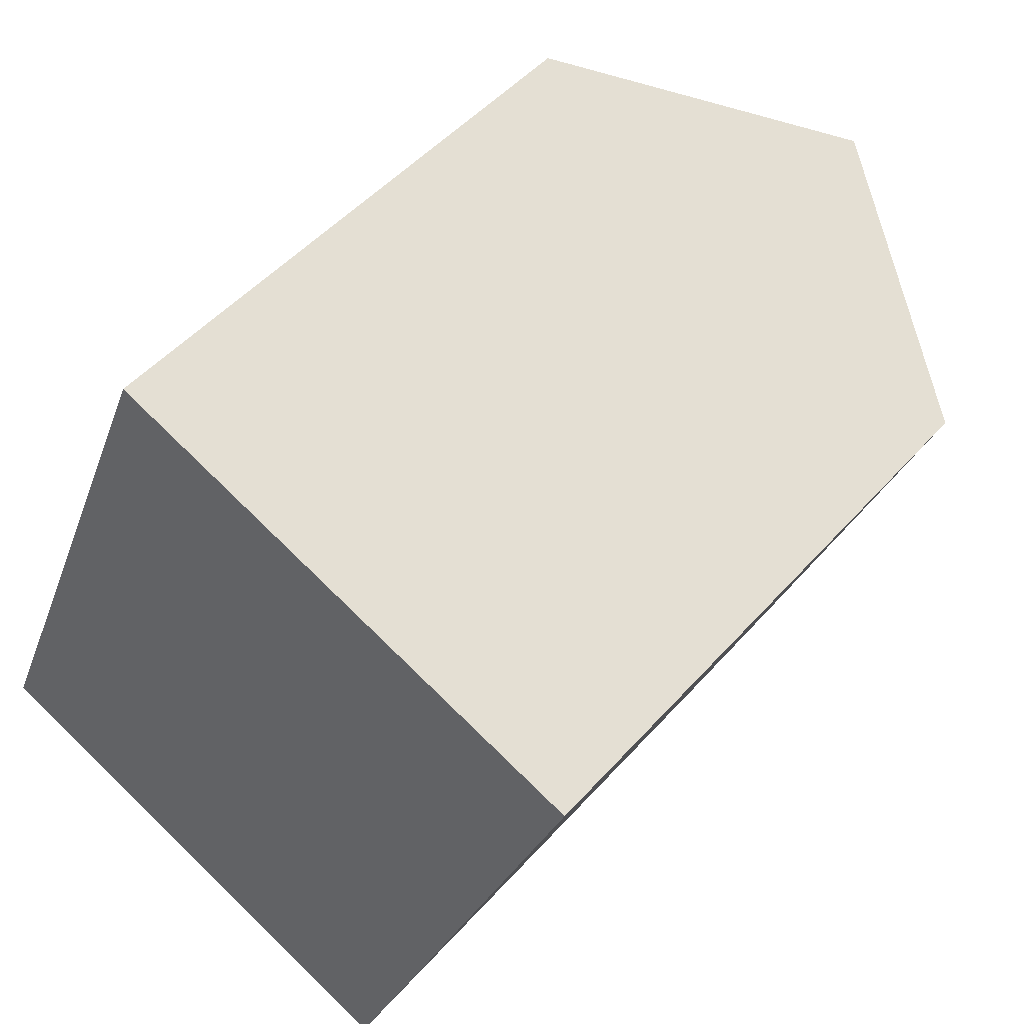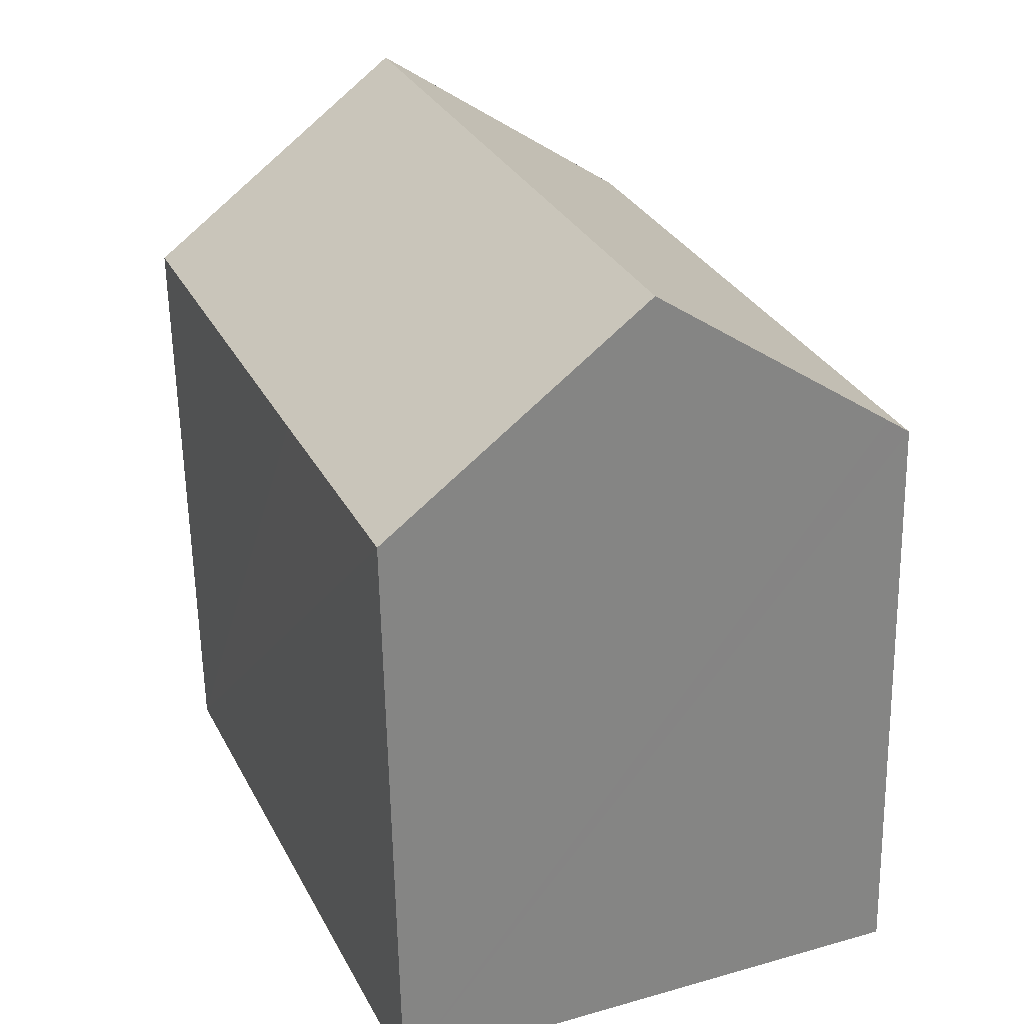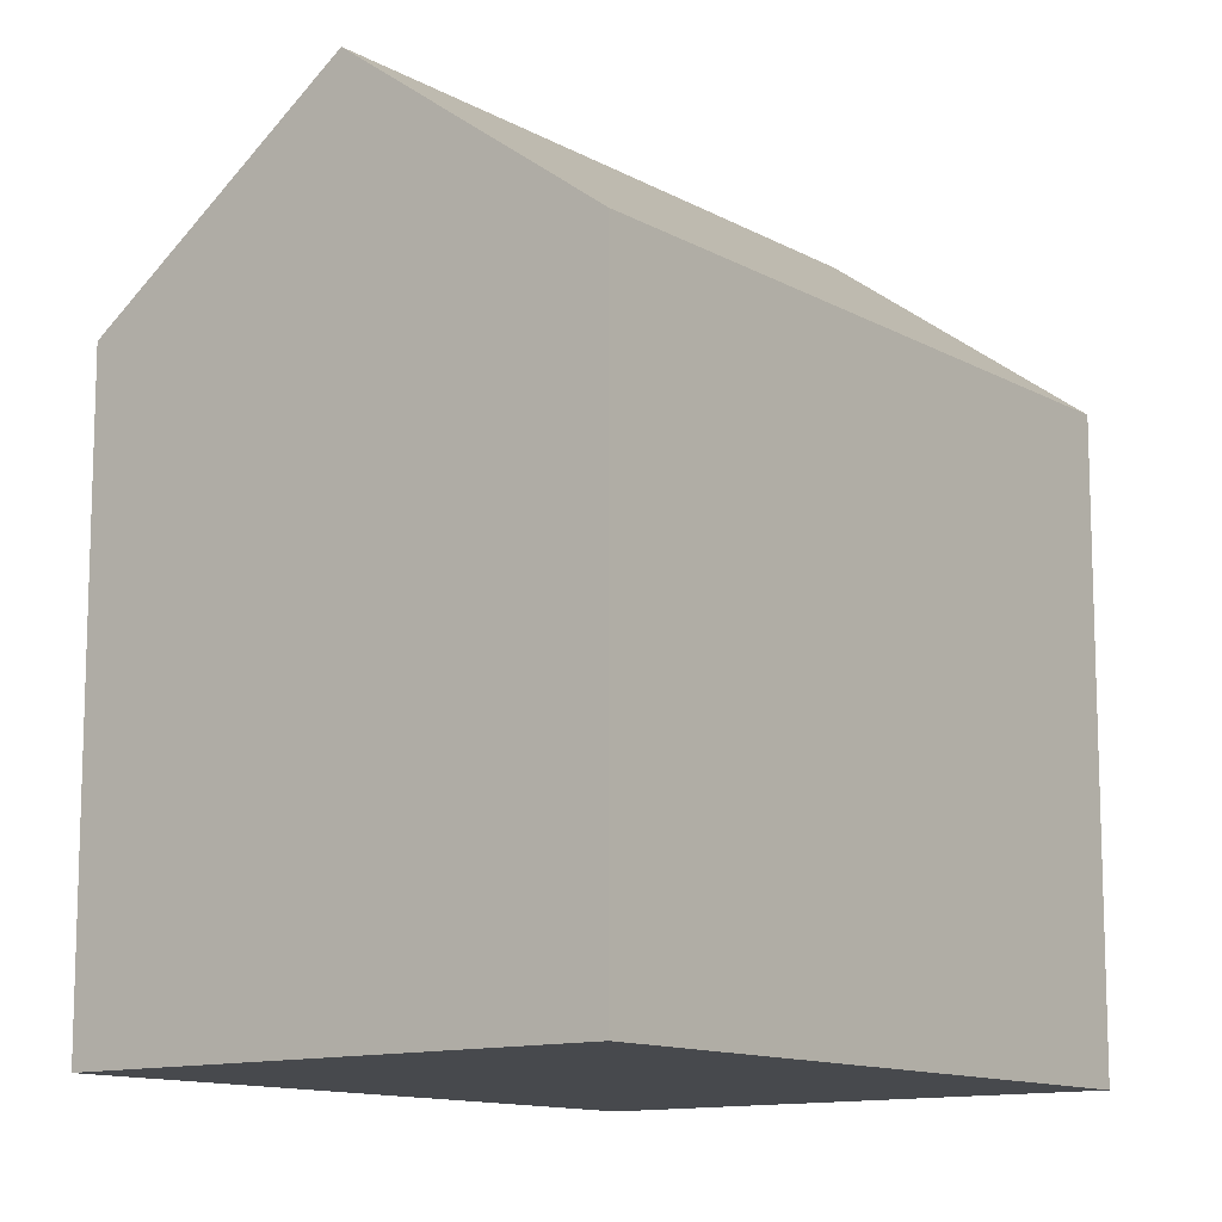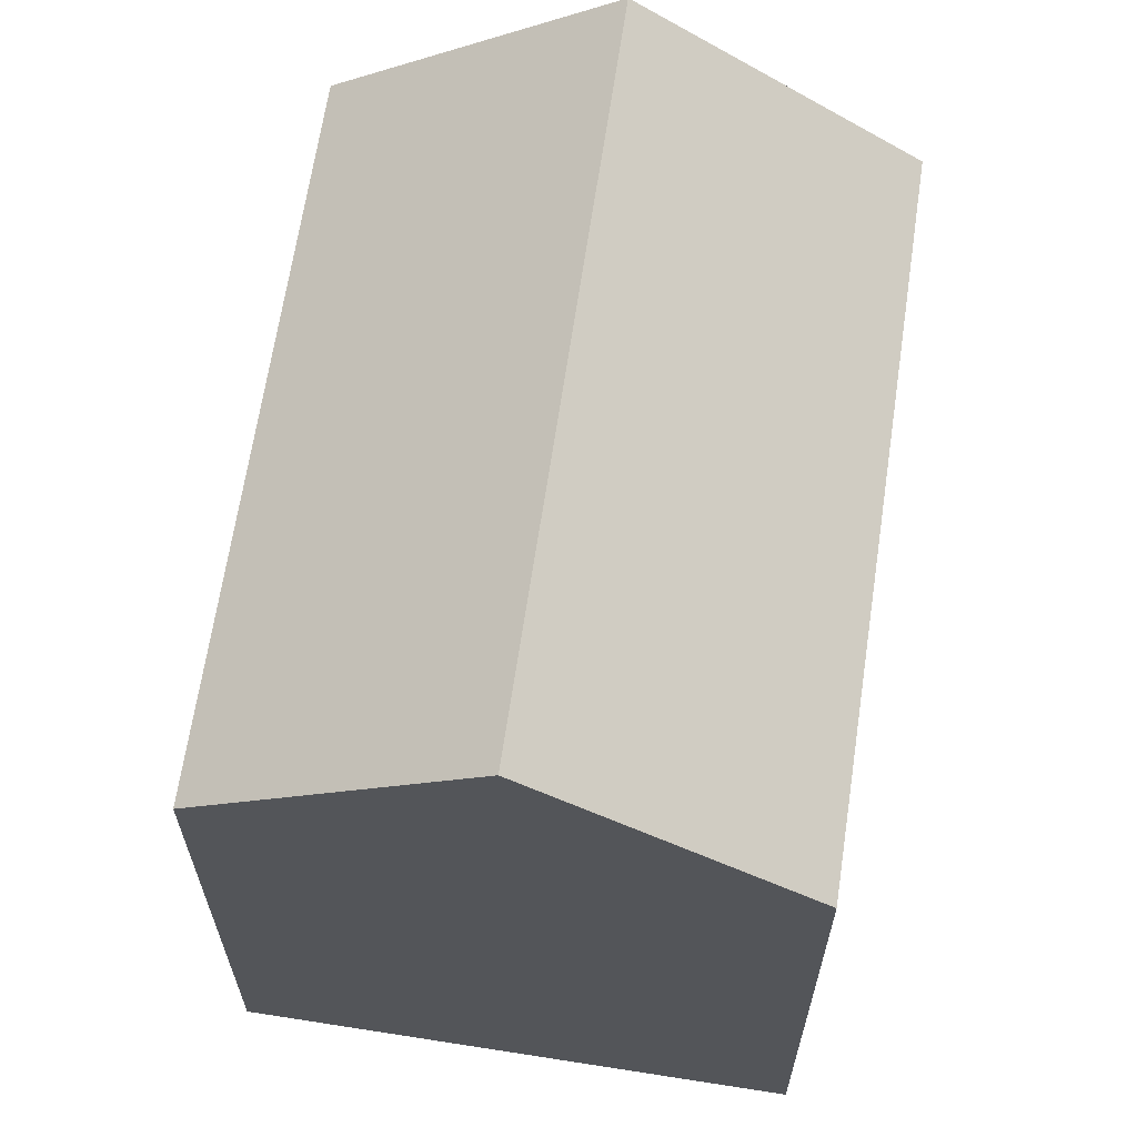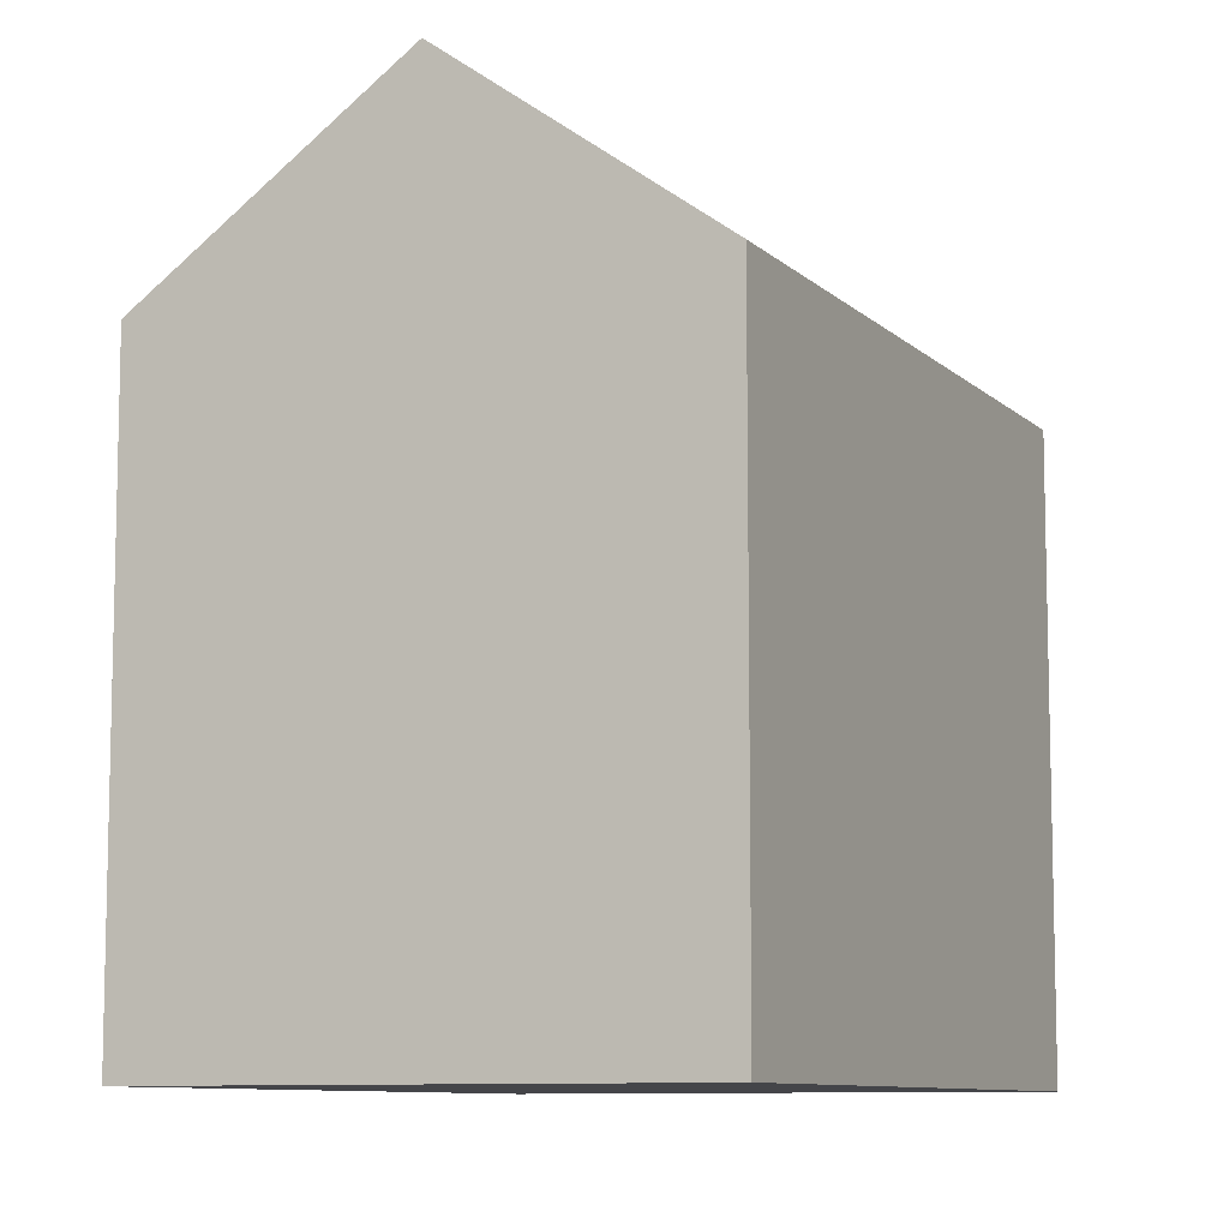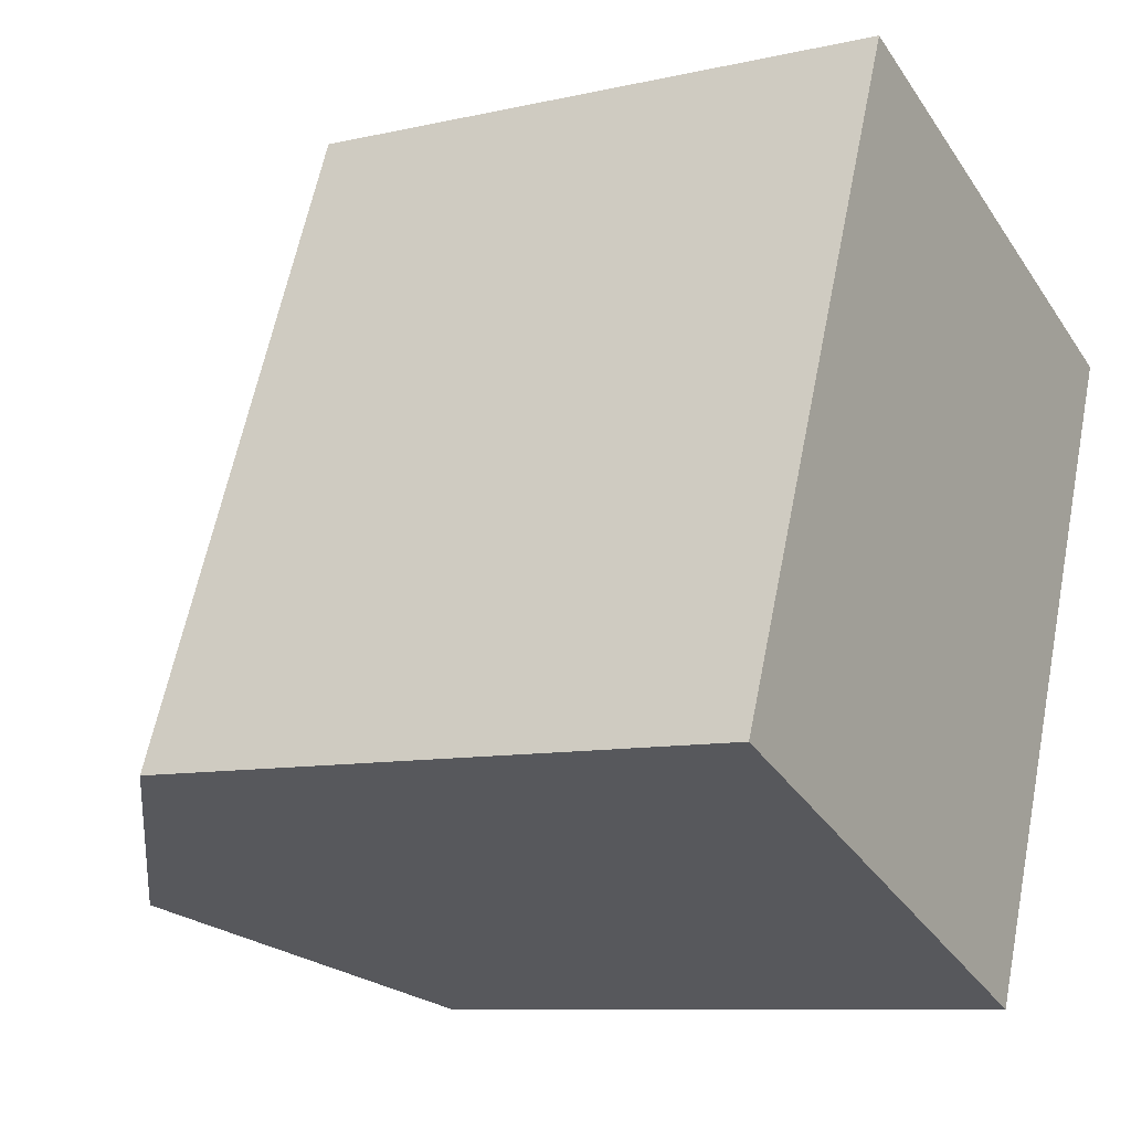
<metadata>
{"format":"obj","ext":"obj","renderer":"f3d","projection":"perspective","resolution":1024,"background":"white","views":[{"elev":48.4,"azim":39.2,"up":"+Z"},{"elev":-60.7,"azim":-178.9,"up":"+Z"},{"elev":-12.1,"azim":-120.0,"up":"+Y"},{"elev":65.8,"azim":30.7,"up":"+Y"},{"elev":-9.1,"azim":-132.6,"up":"+Y"},{"elev":-9.1,"azim":-58.7,"up":"+Z"}]}
</metadata>
<code>
v  6.428 20.55 -2.622
v  15.39 15.57 0.864
v  12.88 15.57 -5.251
v  13.31 20.55 14.16
v  19.78 15.57 11.58
v  6.804 15.54 16.76
v  0.57 16.03 -0.233
v  0 15.59 9.545e-16
v  7.266 15.9 16.57
v  12.88 3.215e-16 -5.251
v  0 0 0
v  6.428 1.606e-16 -2.622
v  0.57 1.427e-17 -0.233
v  6.804 -1.026e-15 16.76
v  19.78 -7.091e-16 11.58
v  7.266 -1.015e-15 16.57
v  13.31 -8.67e-16 14.16
v  15.39 -5.29e-17 0.864
g defaultobject
f 1 2 3
f 2 1 4
f 2 4 5
f 6 7 8
f 7 6 1
f 1 6 4
f 4 6 9
f 10 1 3
f 1 10 7
f 7 10 8
f 8 10 11
f 11 10 12
f 11 12 13
f 11 6 8
f 6 11 14
f 9 5 4
f 5 9 6
f 5 6 14
f 5 14 15
f 15 14 16
f 15 16 17
f 15 2 5
f 2 15 3
f 3 15 10
f 10 15 18
f 18 12 10
f 12 18 13
f 13 18 11
f 11 18 14
f 14 18 17
f 17 18 15
f 14 17 16

</code>
